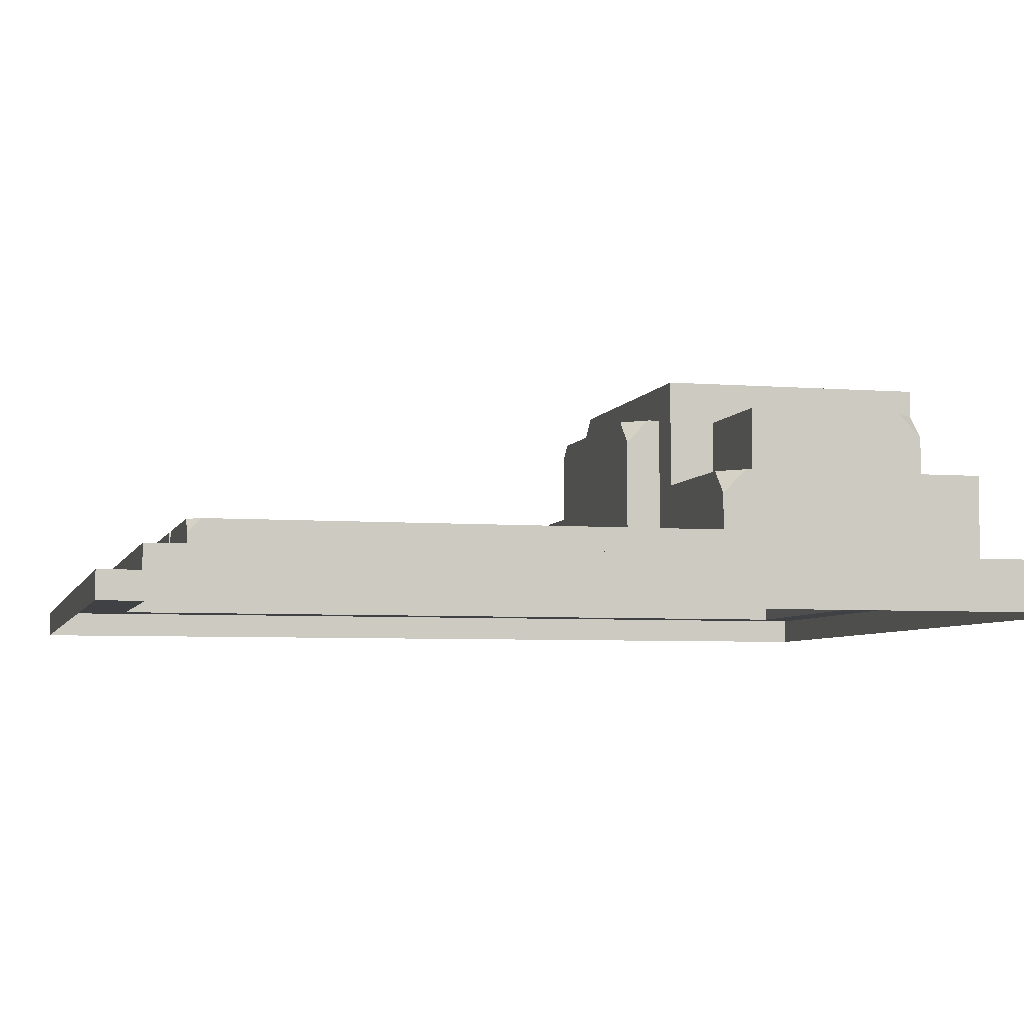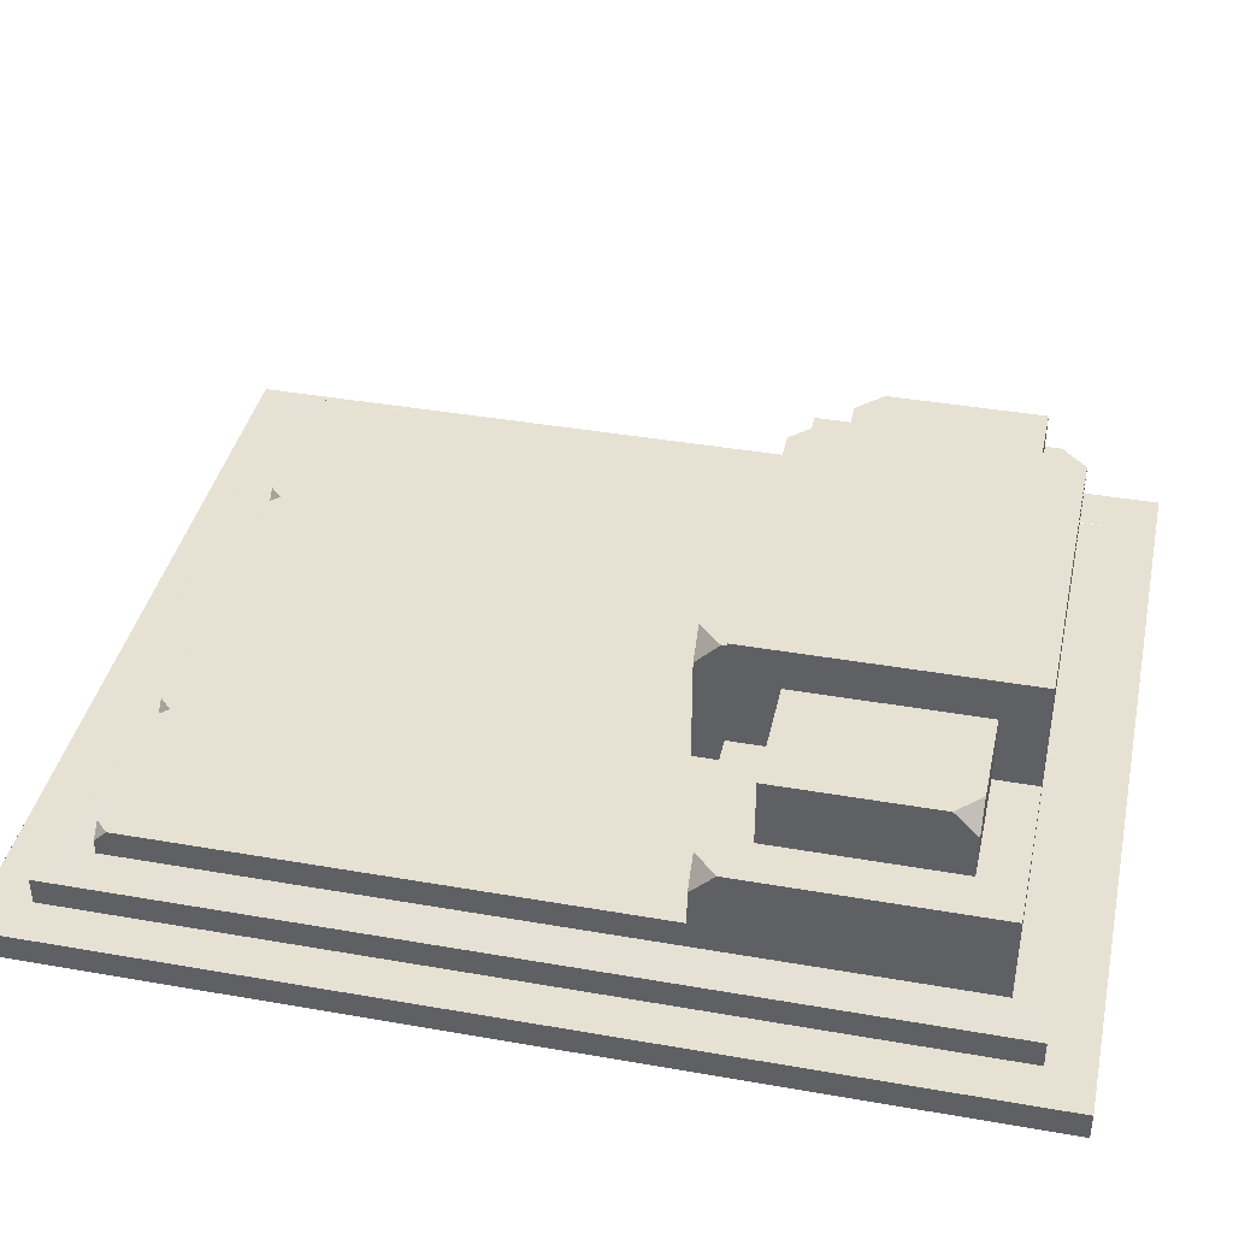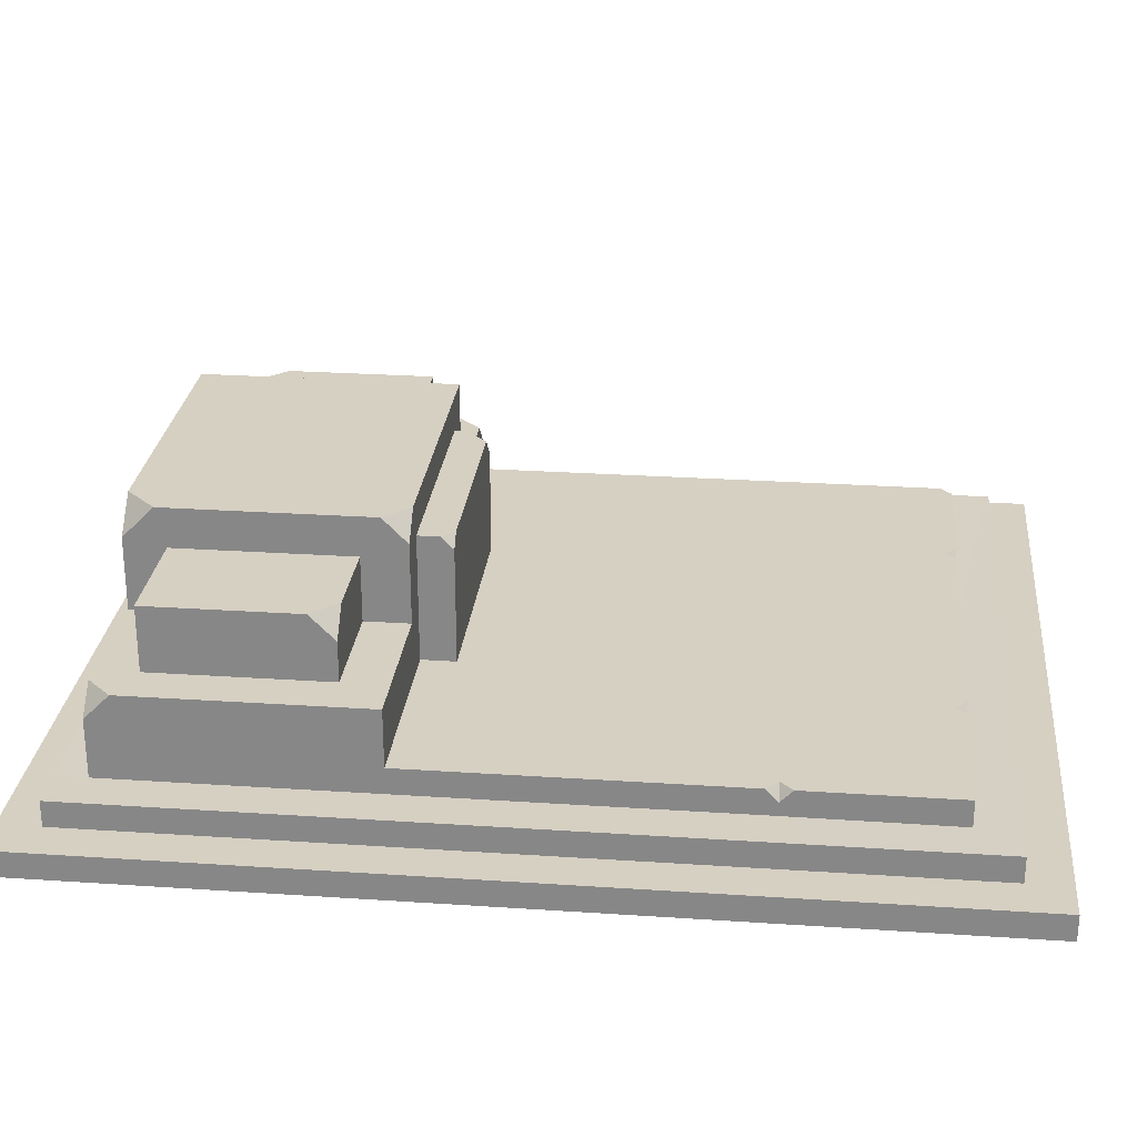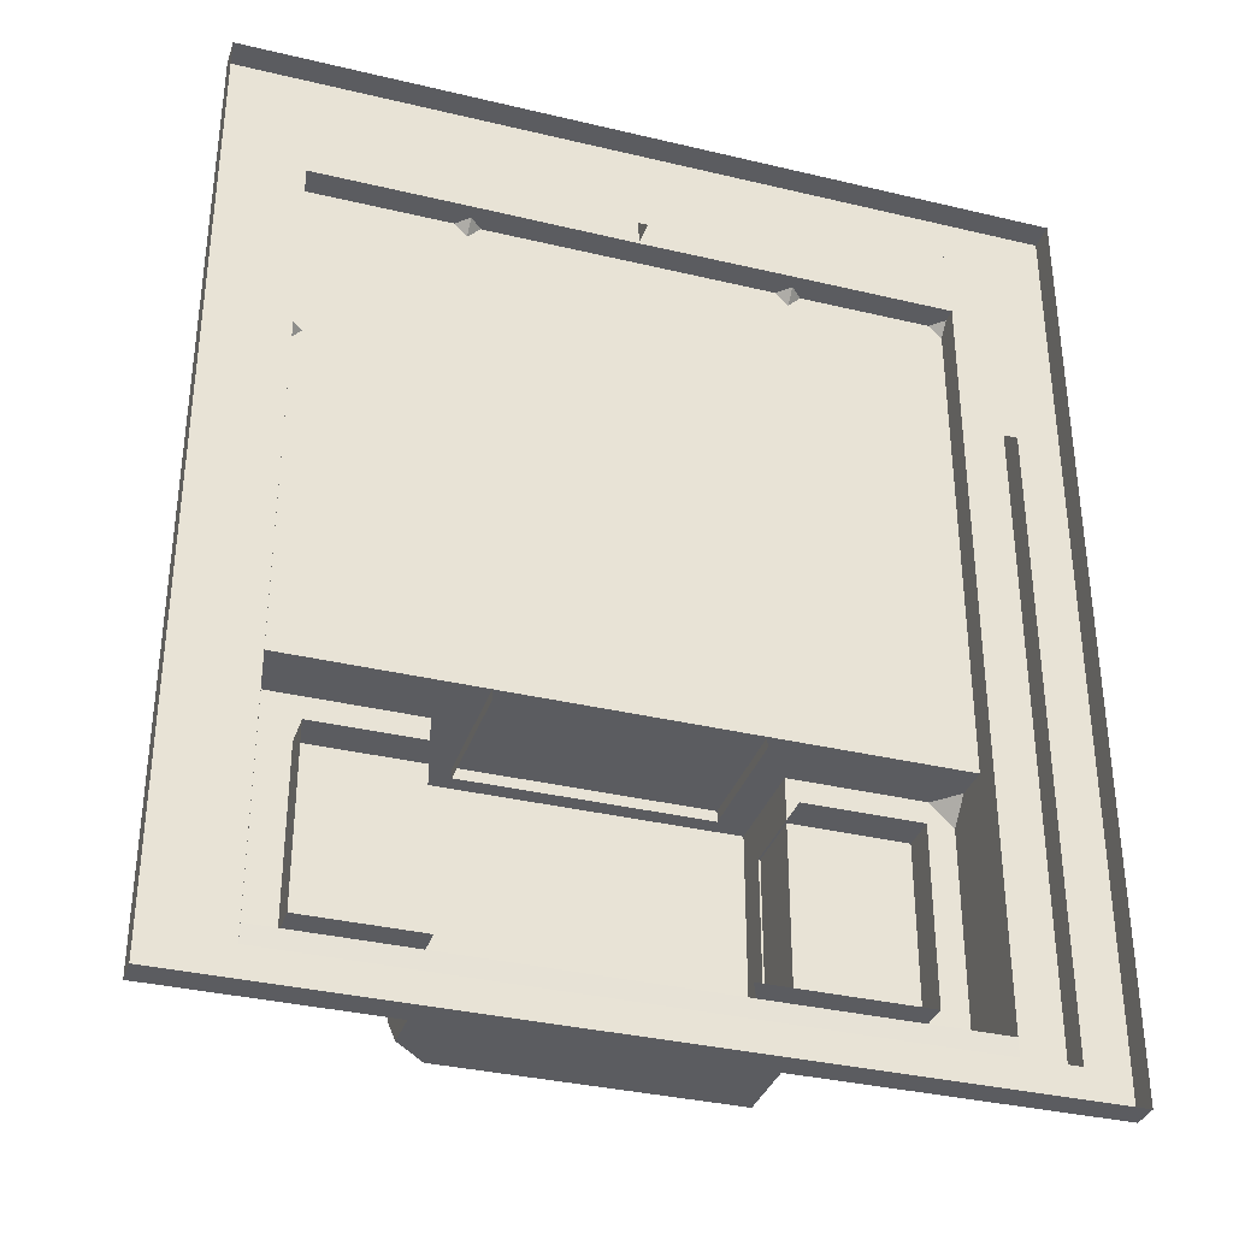
<metadata>
{"format":"obj","ext":"obj","renderer":"f3d","projection":"perspective","resolution":1024,"background":"white","views":[{"elev":-5.3,"azim":75.8,"up":"+Y"},{"elev":39.5,"azim":102.3,"up":"+Y"},{"elev":26.5,"azim":-84.0,"up":"+Y"},{"elev":-34.8,"azim":-17.7,"up":"+Z"}]}
</metadata>
<code>
g base
v 3 1.08 1.5
v 2.78 1.3 1.5
v 3 1.3 1.28
v 0.9266 1.973 1.83
v 1.147 1.973 1.61
v 1.147 1.753 1.83
v 2.59 1.92 -0.39
v 2.37 1.92 -0.61
v 2.59 1.7 -0.61
v -3 1.3 -0.76
v -3 1.06 -1
v -2.76 1.3 -1
v -1.5 2.3 1.26
v -1.26 2.3 1.5
v -1.5 2.06 1.5
v -2.59 1.92 0.83
v -2.35 1.92 1.07
v -2.59 1.68 1.07
v 1.5 0.63 6.29
v 1.5 0.75 6.17
v 1.62 0.75 6.29
v 1.5 0.63 6.29
v 1.38 0.75 6.29
v 1.5 0.75 6.17
v 3 0.75 6.17
v 3 0.63 6.29
v 2.88 0.75 6.29
v -1.5 0.75 6.17
v -1.38 0.75 6.29
v -1.5 0.63 6.29
v -3 0.63 4.726
v -3 0.75 4.606
v -2.88 0.75 4.726
v -1.5 0.75 6.17
v -1.5 0.63 6.29
v -1.62 0.75 6.29
v -3 0.63 4.726
v -2.88 0.75 4.726
v -3 0.75 4.846
v -1.147 1.973 1.71
v -1.027 1.973 1.83
v -1.147 1.853 1.83
v -1.2 2.3 -1
v -1.5 2.3 -0.7
v -1.5 2 -1
v -1.147 1.973 1.397
v -1.147 1.973 1.565
v -1.147 1.973 1.71
v 1.5 1.3 1.5
v 1.5 0.75 1.5
v 0 0.75 1.5
v 0 1.3 1.5
v 1.5 2.3 1.5
v 0 2.3 1.5
v 2.78 1.3 1.5
v 3 1.08 1.5
v 3 0.75 1.5
v 1.5 0.75 1.5
v 1.5 1.3 1.5
v 0 1.3 -1
v 0 0.75 -1
v 1.5 0.75 -1
v 1.5 1.3 -1
v 0 2.3 -1
v 1.5 2.3 -1
v 1.5 1.3 -1
v 1.5 1.3 1.5
v 1.5 2.3 1.5
v 1.5 2.3 -1
v 1.5 1.3 -1
v 1.5 0.75 -1
v 3 0.75 -1
v 3 1.3 -1
v 0 2.3 -1
v 1.5 2.3 -1
v 1.5 2.3 1.5
v 0 2.3 1.5
v 0.9266 1.973 1.83
v 1.147 1.753 1.83
v 1.147 0.755 1.83
v 0 0.755 1.83
v 0 1.973 1.83
v 1.483 1.92 1.07
v 1.483 1.92 -0.61
v 2.37 1.92 -0.61
v 2.59 1.92 -0.39
v 2.59 1.92 1.07
v 3.4 0.25 6.695
v 3 0.5 6.695
v 3.4 0.5 6.695
v 3 0.25 6.695
v 0 0.5 6.695
v 0 0.25 6.695
v 3.4 0.25 -1.3
v 3.4 0.5 4.726
v 3.4 0.5 -1.3
v 3.4 0.25 4.726
v 3.4 0.5 6.29
v 3.4 0.25 6.29
v 3.4 0.5 6.695
v 3.4 0.25 6.695
v 3 0.63 6.29
v 3 0.75 6.17
v 3 0.75 4.726
v 3 0.4946 6.29
v 3 0.4946 4.726
v 3 0.75 1.5
v 3 0.4946 1.5
v 1.5 0.75 1.5
v 0 0.75 4.726
v 0 0.75 1.5
v 1.5 0.75 4.726
v 3 0.75 1.5
v 3 0.75 4.726
v 0 0.75 6.29
v 3 0.75 6.17
v 1.5 0.75 6.17
v 1.38 0.75 6.29
v 1.62 0.75 6.29
v 2.88 0.75 6.29
v 2.59 1.7 -0.61
v 2.59 0.96 -0.61
v 2.59 0.96 1.07
v 2.59 1.92 1.07
v 2.59 1.92 -0.39
v 2.59 0.96 1.07
v 1.483 0.96 1.07
v 1.483 1.92 1.07
v 2.59 1.92 1.07
v 1.04 0.96 -0.61
v 2.59 0.96 -0.61
v 2.59 1.7 -0.61
v 2.37 1.92 -0.61
v 1.483 1.92 -0.61
v -1.38 0.75 6.29
v 0 0.75 6.29
v 0 0.5 6.29
v -1.5 0.4946 6.29
v -1.5 0.63 6.29
v 0 0.75 -1
v 0 0.4946 -1
v 1.5 0.4946 -1
v 1.5 0.75 -1
v 1.5 0.75 -1
v 1.5 0.4946 -1
v 3 0.4946 -1
v 3 0.75 -1
v 3 1.3 -1
v 3 0.75 -1
v 3 0.75 1.5
v 3 1.08 1.5
v 3 1.3 1.28
v 3.4 0.5 -1.3
v 3 0.4946 4.726
v 3 0.5 -1.301
v 3.4 0.5 4.726
v 3 0.4946 6.29
v 3.4 0.5 6.29
v 3 0.5 6.695
v 3.4 0.5 6.695
v 0 0.5 6.29
v 0 0.5 6.695
v 3.8 3.104e-07 7.1
v 3.4 0.25 7.1
v 3.8 0.25 7.1
v 3.4 3.104e-07 7.1
v 3 0.25 7.1
v 3 3.104e-07 7.1
v 0 0.25 7.1
v 0 3.104e-07 7.1
v 3.8 -7.431e-08 -1.7
v 3.8 0.25 -1.301
v 3.8 0.25 -1.7
v 3.8 -5.688e-08 -1.301
v 3.8 0.25 4.726
v 3.8 2.066e-07 4.726
v 3.8 0.25 6.29
v 3.8 2.749e-07 6.29
v 3.8 0.25 7.1
v 3.8 3.104e-07 7.1
v -1.5 1.3 1.5
v 0 0.75 1.5
v -1.5 0.75 1.5
v 0 1.3 1.5
v -1.26 2.3 1.5
v 0 2.3 1.5
v -1.5 2.06 1.5
v -3 1.3 1.5
v -1.5 1.3 1.5
v -1.5 0.75 1.5
v -3 0.75 1.5
v -1.5 2.3 -0.7
v -1.2 2.3 -1
v 0 2.3 -1
v 0 2.3 1.5
v -1.5 2.3 1.26
v -1.26 2.3 1.5
v 0 1.3 -1
v -1.5 0.75 -1
v 0 0.75 -1
v -1.5 1.3 -1
v 0 2.3 -1
v -1.2 2.3 -1
v -1.5 2 -1
v -2.59 1.92 -0.61
v -1.483 1.92 -0.61
v -1.483 1.92 1.07
v -2.59 1.92 0.83
v -2.35 1.92 1.07
v -3 0.75 -1
v -3 0.75 1.5
v -3 0.4946 1.5
v -3 0.4946 -1
v -1.5 1.3 1.5
v -1.5 1.3 -1
v -1.5 2 -1
v -1.5 2.06 1.5
v -1.5 2.3 -0.7
v -1.5 2.3 1.26
v -3 0.75 -1
v -1.5 0.75 -1
v -1.5 1.3 -1
v -2.76 1.3 -1
v -3 1.06 -1
v -1.027 1.973 1.83
v 0 1.973 1.83
v 0 0.755 1.83
v -1.147 0.755 1.83
v -1.147 1.853 1.83
v -3.4 0.25 6.695
v -3.4 0.5 6.695
v -3 0.5 6.695
v -3 0.25 6.695
v 0 0.25 6.695
v 0 0.5 6.695
v 1.38 0.75 6.29
v 1.5 0.63 6.29
v 1.5 0.4946 6.29
v 0 0.5 6.29
v 0 0.75 6.29
v -3 0.75 4.606
v -3 0.75 1.5
v -1.5 0.75 1.5
v -1.5 0.75 4.726
v -2.88 0.75 4.726
v -3 0.75 4.846
v 0 0.75 4.726
v 0 0.75 1.5
v -1.5 0.75 6.17
v -3 0.75 6.29
v -1.62 0.75 6.29
v 0 0.75 6.29
v -1.38 0.75 6.29
v -1.483 0.96 -0.61
v -1.483 1.92 -0.61
v -2.59 1.92 -0.61
v -2.59 0.96 -0.61
v -2.35 1.92 1.07
v -1.483 1.92 1.07
v -1.483 0.96 1.07
v -2.59 0.96 1.07
v -2.59 1.68 1.07
v -2.59 0.96 1.07
v -2.59 0.96 -0.61
v -2.59 1.92 -0.61
v -2.59 1.68 1.07
v -2.59 1.92 0.83
v -3 0.75 6.29
v -3 0.4946 6.29
v -3 0.5 4.726
v -3 0.63 4.726
v -3 0.75 4.846
v -3 0.75 1.5
v -3 0.4946 1.5
v -3 0.75 4.606
v 0 0.75 -1
v -1.5 0.75 -1
v -1.5 0.4946 -1
v 0 0.4946 -1
v -1.5 0.75 -1
v -3 0.75 -1
v -3 0.4946 -1
v -1.5 0.4946 -1
v -3 0.75 1.5
v -3 0.75 -1
v -3 1.06 -1
v -3 1.3 1.5
v -3 1.3 -0.76
v -3.4 0.5 -1.3
v -3 0.5 -1.301
v -3 0.5 4.726
v -3.4 0.5 4.726
v -3.4 0.5 6.29
v -3 0.4946 6.29
v -3 0.5 6.695
v -3.4 0.5 6.695
v 0 0.5 6.29
v 0 0.5 6.695
v -3.8 3.104e-07 7.1
v -3.8 0.25 7.1
v -3.4 0.25 7.1
v -3.4 3.104e-07 7.1
v -3 3.104e-07 7.1
v -3 0.25 7.1
v 0 3.104e-07 7.1
v 0 0.25 7.1
v -3.8 -7.431e-08 -1.7
v -3.8 0.25 -1.7
v -3.8 0.25 -1.301
v -3.8 -5.688e-08 -1.301
v -3.8 2.066e-07 4.726
v -3.8 0.25 4.726
v -3.8 2.749e-07 6.29
v -3.8 0.25 6.29
v -3.8 3.104e-07 7.1
v -3.8 0.25 7.1
v 1.5 1.3 1.5
v 1.5 1.3 -1
v 3 1.3 -1
v 3 1.3 1.28
v 2.78 1.3 1.5
v -3 1.3 -0.76
v -2.76 1.3 -1
v -1.5 1.3 -1
v -1.5 1.3 1.5
v -3 1.3 1.5
v -3.4 0.5 6.29
v -3.4 0.5 6.695
v -3.4 0.25 6.695
v -3.4 0.25 6.29
v -3.4 0.5 4.726
v -3.4 0.25 4.726
v -3.4 0.5 -1.3
v -3.4 0.25 -1.3
v -3.4 0.25 7.1
v -3.8 0.25 7.1
v -3.8 0.25 6.29
v -3.4 0.25 6.29
v -3 0.25 7.1
v -3 0.25 6.29
v 0 0.25 6.29
v 0 0.25 7.1
v -3.4 0.25 4.726
v -3.8 0.25 4.726
v -3.8 0.25 -1.301
v -3.4 0.25 -1.3
v -3.8 0.25 -1.7
v -3.4 0.25 -1.7
v -3 0.25 -1.301
v -3 0.25 -1.7
v -1.5 0.25 -1.301
v -1.5 0.25 -1.7
v 0 0.25 -1.301
v 0 0.25 -1.7
v 3 0.4946 1.5
v 3 0.75 1.5
v 3 0.75 -1
v 3 0.4946 -1
v 3 -7.431e-08 -1.7
v 3.8 -7.431e-08 -1.7
v 3.8 0.25 -1.7
v 3.4 0.25 -1.7
v 3 0.25 -1.7
v 1.5 -7.431e-08 -1.7
v 1.5 0.25 -1.7
v 0 -7.431e-08 -1.7
v 0 0.25 -1.7
v 3 0.25 6.695
v 3.4 0.25 6.695
v 3.4 0.25 6.29
v 3 0.25 6.29
v 0 0.25 6.29
v 0 0.25 6.695
v 3 0.25 4.726
v 3.4 0.25 4.726
v 3 0.25 -1.301
v 3.4 0.25 -1.3
v 3.4 0.5 -1.3
v 3 0.5 -1.301
v 1.5 0.25 -1.301
v 1.5 0.5 -1.306
v 0 0.25 -1.301
v 0 0.5 -1.31
v 3 0.25 7.1
v 0 0.25 7.1
v 0 0.25 6.29
v 3 0.25 6.29
v 3.4 0.25 7.1
v 3.4 0.25 6.29
v 3.8 0.25 6.29
v 3.8 0.25 7.1
v 3.8 0.25 4.726
v 3.4 0.25 4.726
v 3.8 0.25 -1.301
v 3.4 0.25 -1.3
v 3.8 0.25 -1.7
v 3.4 0.25 -1.7
v 3 0.25 -1.7
v 3 0.25 -1.301
v 1.5 0.25 -1.301
v 1.5 0.25 -1.7
v 0 0.25 -1.301
v 0 0.25 -1.7
v -3 0.5 -1.301
v -3.4 0.5 -1.3
v -3.4 0.25 -1.3
v -3 0.25 -1.301
v -1.5 0.25 -1.301
v -1.5 0.5 -1.306
v 0 0.25 -1.301
v 0 0.5 -1.31
v 0 0.25 6.29
v 0 0.25 6.695
v 0 0.5 6.695
v 0 0.5 6.29
v -1.62 0.75 6.29
v -1.5 0.63 6.29
v -1.5 0.4946 6.29
v -3 0.4946 6.29
v -3 0.75 6.29
v 2.88 0.75 6.29
v 3 0.63 6.29
v 3 0.4946 6.29
v 1.5 0.4946 6.29
v 1.62 0.75 6.29
v 1.5 0.63 6.29
v -3.4 0.25 -1.7
v -3.8 0.25 -1.7
v -3.8 -7.431e-08 -1.7
v -3.4 -7.431e-08 -1.7
v -3 0.25 -1.7
v -3 -7.431e-08 -1.7
v -1.5 -7.431e-08 -1.7
v -1.5 0.25 -1.7
v 0 -7.431e-08 -1.7
v 0 0.25 -1.7
v 3 0.4946 -1
v 1.5 0.4946 -1
v 1.5 0.5 -1.306
v 3 0.5 -1.301
v 1.5 0.4946 -1
v 0 0.4946 -1
v 0 0.5 -1.31
v 1.5 0.5 -1.306
v -1.5 0.4946 -1
v 0 0.5 -1.31
v 0 0.4946 -1
v -1.5 0.5 -1.306
v -3 0.4946 -1
v -3 0.5 -1.301
v -1.5 0.4946 -1
v -1.147 1.853 1.83
v -1.147 0.755 1.83
v -1.147 0.755 1.397
v -1.147 1.973 1.397
v -1.147 1.973 1.71
v -1.147 1.973 1.565
v -1.147 1.973 1.397
v 0 1.973 1.397
v 0 1.973 1.83
v -1.147 1.973 1.71
v -1.027 1.973 1.83
v 0 1.973 1.83
v 0 1.973 1.397
v 1.147 1.973 1.397
v 1.147 1.973 1.61
v 0.9266 1.973 1.83
v 1.147 1.973 1.397
v 1.147 0.755 1.397
v 1.147 0.755 1.83
v 1.147 1.753 1.83
v 1.147 1.973 1.61
g base_0
f 3 2 1
f 6 5 4
f 9 8 7
f 12 11 10
f 15 14 13
f 18 17 16
f 21 20 19
f 24 23 22
f 27 26 25
f 30 29 28
f 33 32 31
f 36 35 34
f 39 38 37
f 42 41 40
f 45 44 43
f 48 47 46
f 51 50 49
f 52 51 49
f 52 49 53
f 54 52 53
f 57 56 55
f 55 58 57
f 55 59 58
f 62 61 60
f 63 62 60
f 63 60 64
f 65 63 64
f 68 67 66
f 69 68 66
f 72 71 70
f 73 72 70
f 76 75 74
f 77 76 74
f 80 79 78
f 78 81 80
f 78 82 81
f 85 84 83
f 83 86 85
f 83 87 86
f 90 89 88
f 89 91 88
f 89 92 91
f 92 93 91
f 96 95 94
f 95 97 94
f 95 98 97
f 98 99 97
f 98 100 99
f 100 101 99
f 104 103 102
f 104 102 105
f 105 106 104
f 104 106 107
f 106 108 107
f 111 110 109
f 110 112 109
f 109 112 113
f 112 114 113
f 112 110 115
f 116 114 112
f 115 117 112
f 112 117 116
f 115 118 117
f 117 119 116
f 119 120 116
f 123 122 121
f 121 124 123
f 121 125 124
f 128 127 126
f 129 128 126
f 132 131 130
f 130 133 132
f 130 134 133
f 137 136 135
f 135 138 137
f 135 139 138
f 142 141 140
f 143 142 140
f 146 145 144
f 147 146 144
f 150 149 148
f 148 151 150
f 148 152 151
f 155 154 153
f 154 156 153
f 154 157 156
f 157 158 156
f 157 159 158
f 159 160 158
f 157 161 159
f 161 162 159
f 165 164 163
f 164 166 163
f 164 167 166
f 167 168 166
f 167 169 168
f 169 170 168
f 173 172 171
f 172 174 171
f 172 175 174
f 175 176 174
f 175 177 176
f 177 178 176
f 177 179 178
f 179 180 178
f 183 182 181
f 182 184 181
f 185 181 184
f 184 186 185
f 185 187 181
f 190 189 188
f 191 190 188
f 194 193 192
f 192 195 194
f 192 196 195
f 196 197 195
f 200 199 198
f 199 201 198
f 202 198 201
f 201 203 202
f 201 204 203
f 207 206 205
f 205 208 207
f 208 209 207
f 212 211 210
f 213 212 210
f 216 215 214
f 214 217 216
f 217 218 216
f 217 219 218
f 222 221 220
f 220 223 222
f 220 224 223
f 227 226 225
f 225 228 227
f 225 229 228
f 232 231 230
f 233 232 230
f 233 234 232
f 234 235 232
f 238 237 236
f 236 239 238
f 236 240 239
f 243 242 241
f 241 244 243
f 241 245 244
f 244 245 246
f 244 247 243
f 247 248 243
f 246 249 244
f 247 244 249
f 246 250 249
f 250 251 249
f 249 252 247
f 249 253 252
f 256 255 254
f 257 256 254
f 260 259 258
f 258 261 260
f 258 262 261
f 265 264 263
f 263 266 265
f 266 267 265
f 270 269 268
f 268 271 270
f 268 272 271
f 270 271 273
f 273 274 270
f 271 275 273
f 278 277 276
f 279 278 276
f 282 281 280
f 283 282 280
f 286 285 284
f 284 287 286
f 287 288 286
f 291 290 289
f 292 291 289
f 291 292 293
f 294 291 293
f 294 293 295
f 293 296 295
f 294 295 297
f 295 298 297
f 301 300 299
f 302 301 299
f 302 303 301
f 303 304 301
f 303 305 304
f 305 306 304
f 309 308 307
f 310 309 307
f 310 311 309
f 311 312 309
f 311 313 312
f 313 314 312
f 313 315 314
f 315 316 314
f 319 318 317
f 317 320 319
f 317 321 320
f 324 323 322
f 322 325 324
f 322 326 325
f 329 328 327
f 330 329 327
f 330 327 331
f 332 330 331
f 331 333 332
f 333 334 332
f 337 336 335
f 338 337 335
f 338 335 339
f 340 338 339
f 340 339 341
f 339 342 341
f 338 343 337
f 343 344 337
f 345 344 343
f 346 345 343
f 345 346 347
f 346 348 347
f 346 349 348
f 349 350 348
f 349 351 350
f 351 352 350
f 351 353 352
f 353 354 352
f 357 356 355
f 358 357 355
f 361 360 359
f 359 362 361
f 359 363 362
f 363 359 364
f 365 363 364
f 365 364 366
f 367 365 366
f 370 369 368
f 371 370 368
f 371 368 372
f 368 373 372
f 371 374 370
f 374 375 370
f 378 377 376
f 379 378 376
f 379 376 380
f 381 379 380
f 381 380 382
f 383 381 382
f 386 385 384
f 387 386 384
f 387 384 388
f 389 387 388
f 389 388 390
f 388 391 390
f 389 390 392
f 393 389 392
f 393 392 394
f 395 393 394
f 395 394 396
f 397 395 396
f 397 398 395
f 398 399 395
f 399 398 400
f 398 401 400
f 400 401 402
f 401 403 402
f 406 405 404
f 407 406 404
f 407 404 408
f 404 409 408
f 408 409 410
f 409 411 410
f 414 413 412
f 415 414 412
f 418 417 416
f 416 419 418
f 416 420 419
f 423 422 421
f 421 424 423
f 421 425 424
f 425 426 424
f 429 428 427
f 430 429 427
f 430 427 431
f 432 430 431
f 432 431 433
f 431 434 433
f 433 434 435
f 434 436 435
f 439 438 437
f 440 439 437
f 443 442 441
f 444 443 441
f 447 446 445
f 446 448 445
f 448 450 449
f 451 448 449
f 454 453 452
f 452 455 454
f 452 456 455
f 459 458 457
f 457 460 459
f 457 461 460
f 461 462 460
f 465 464 463
f 463 466 465
f 463 467 466
f 470 469 468
f 468 471 470
f 468 472 471

</code>
